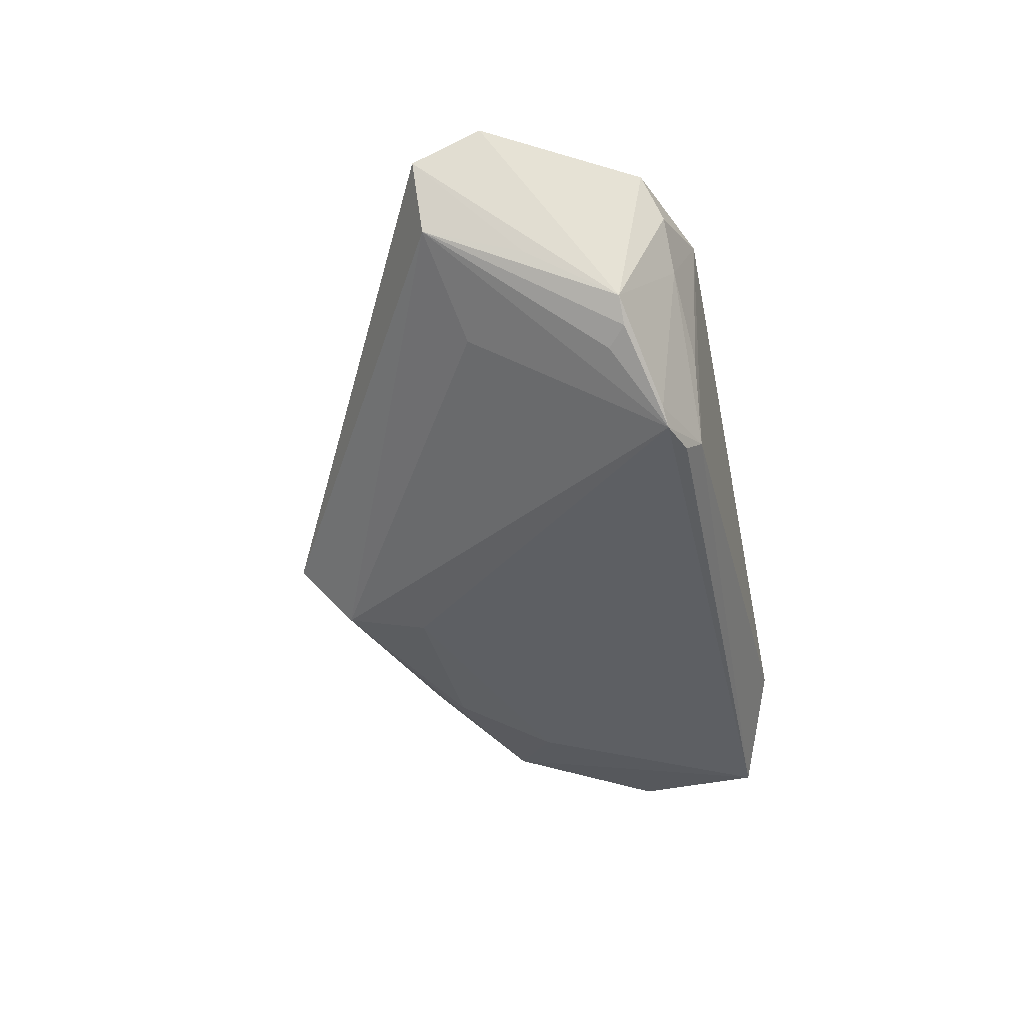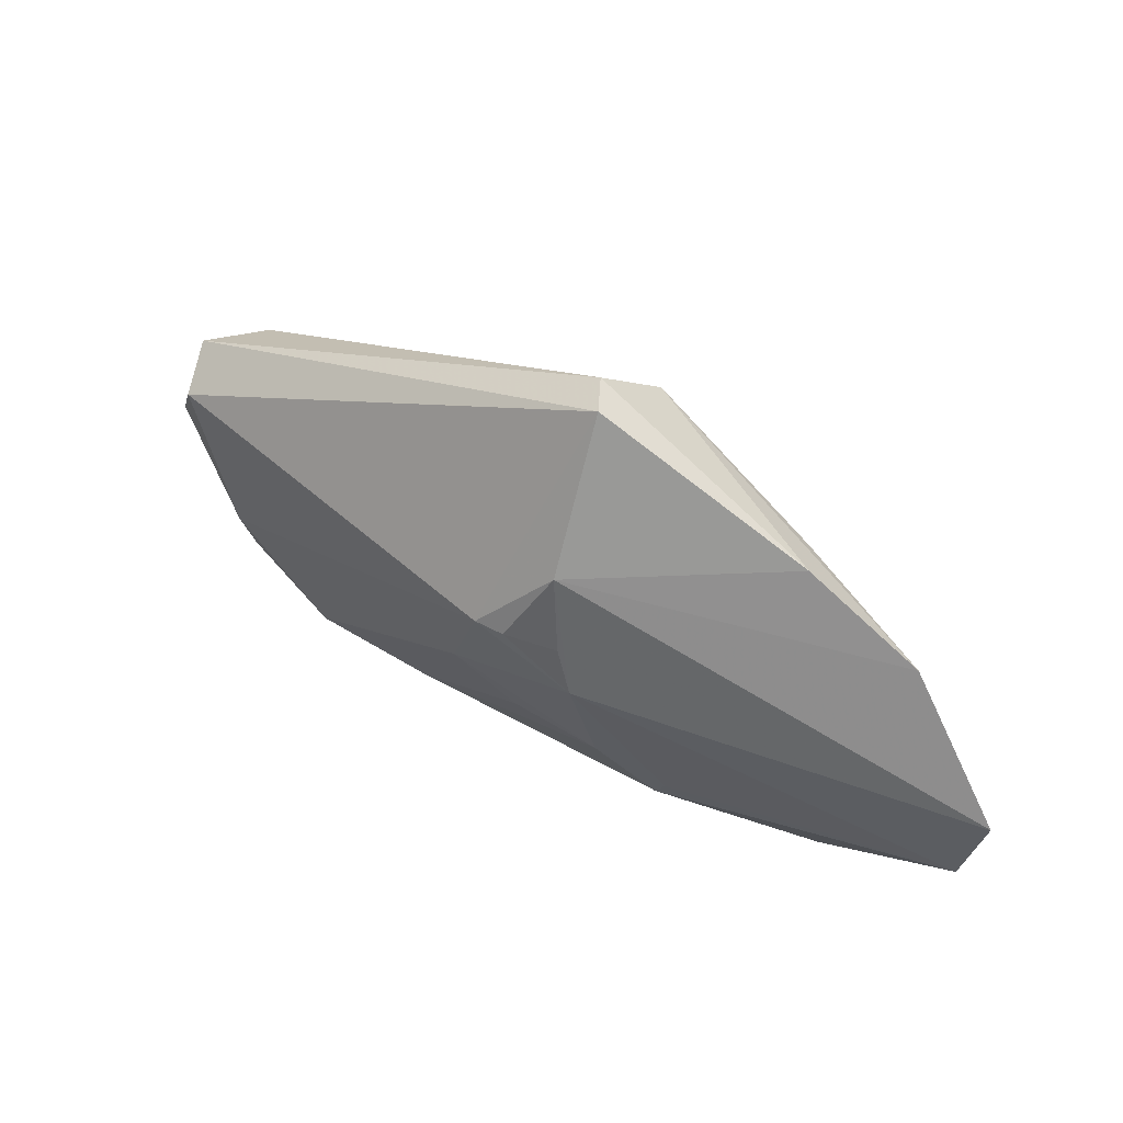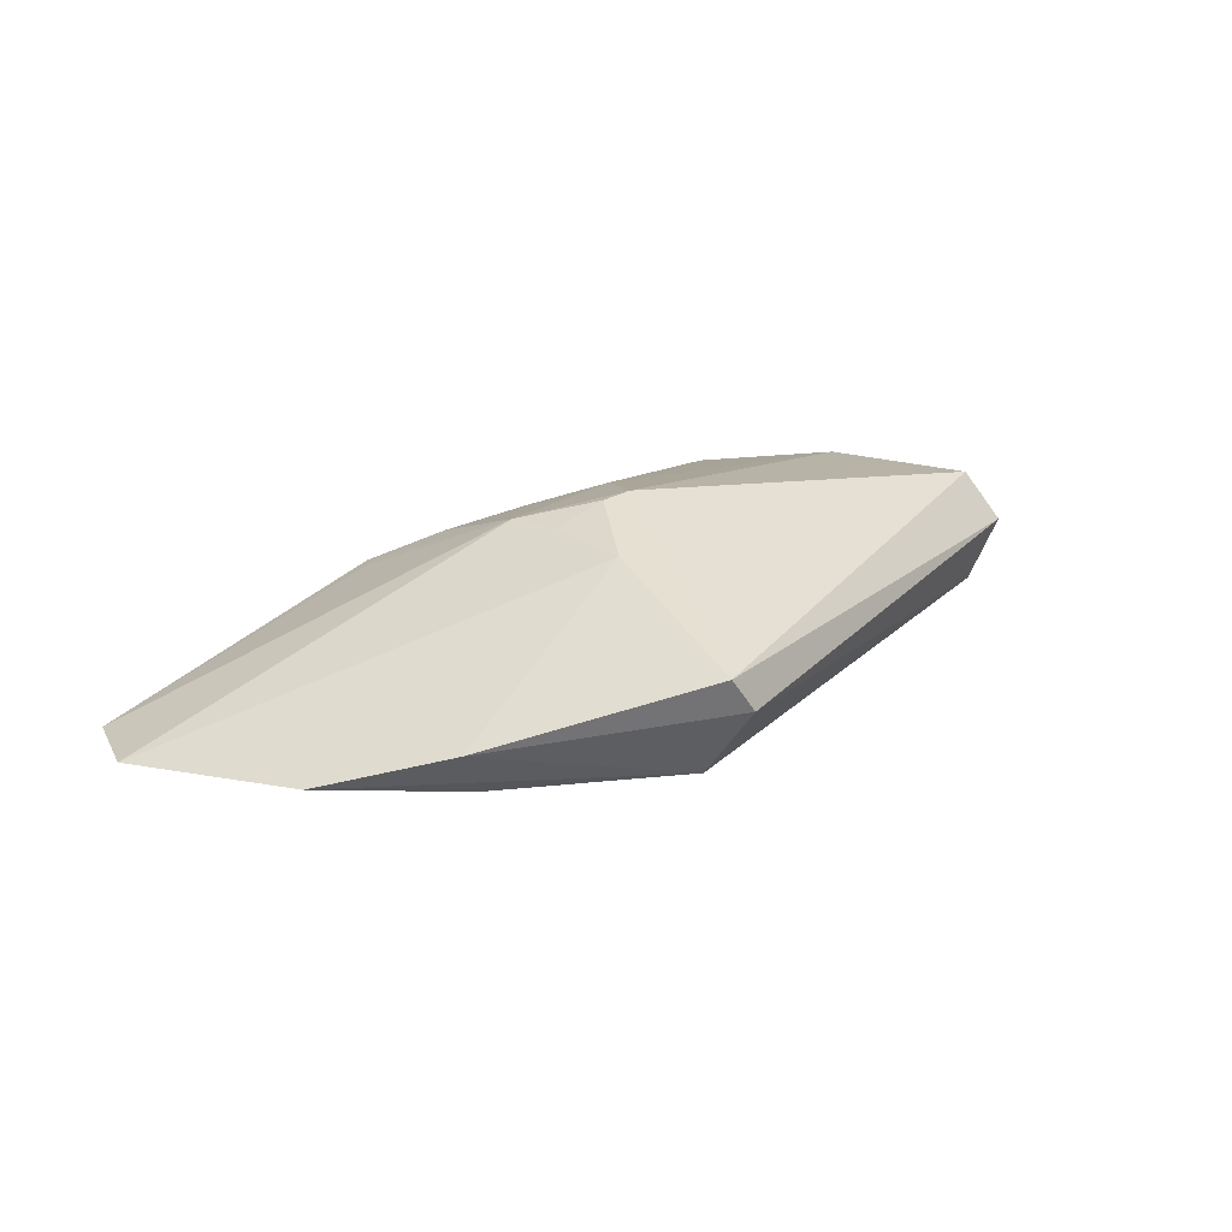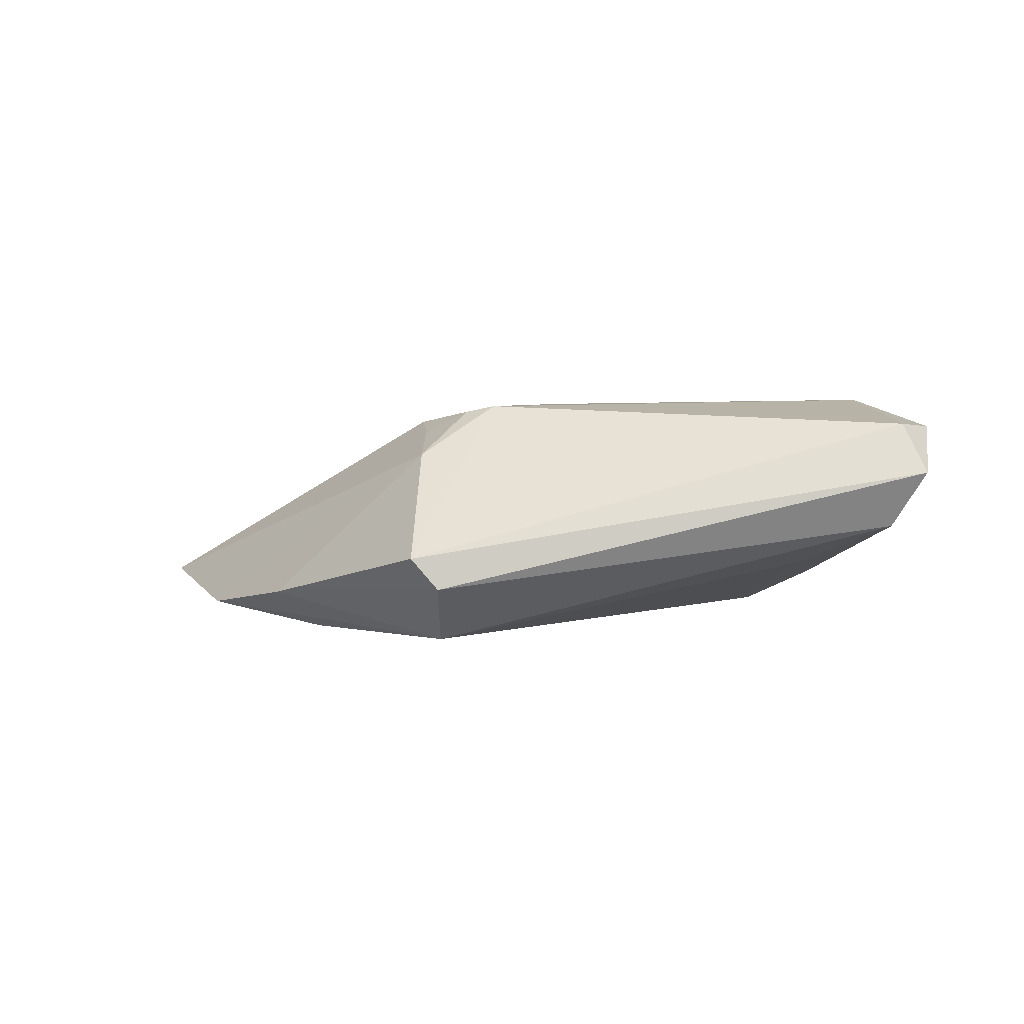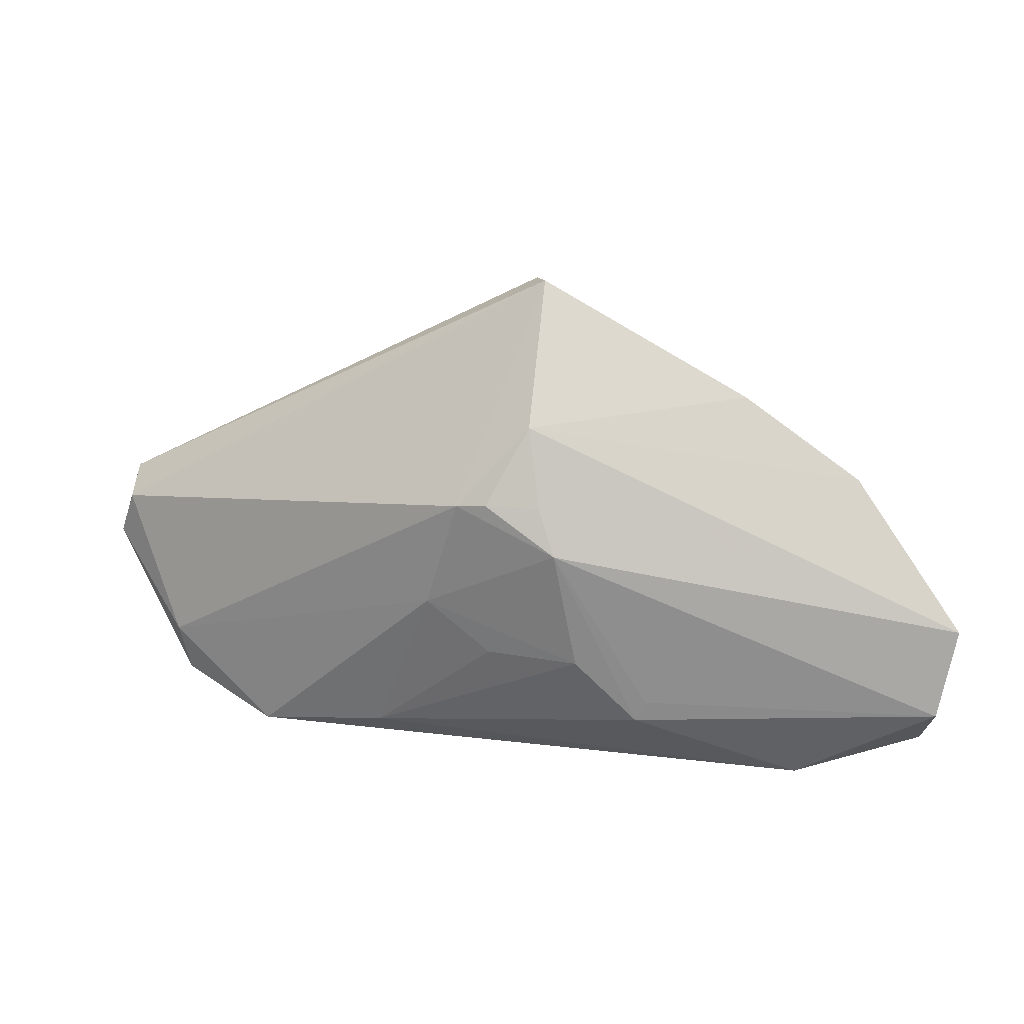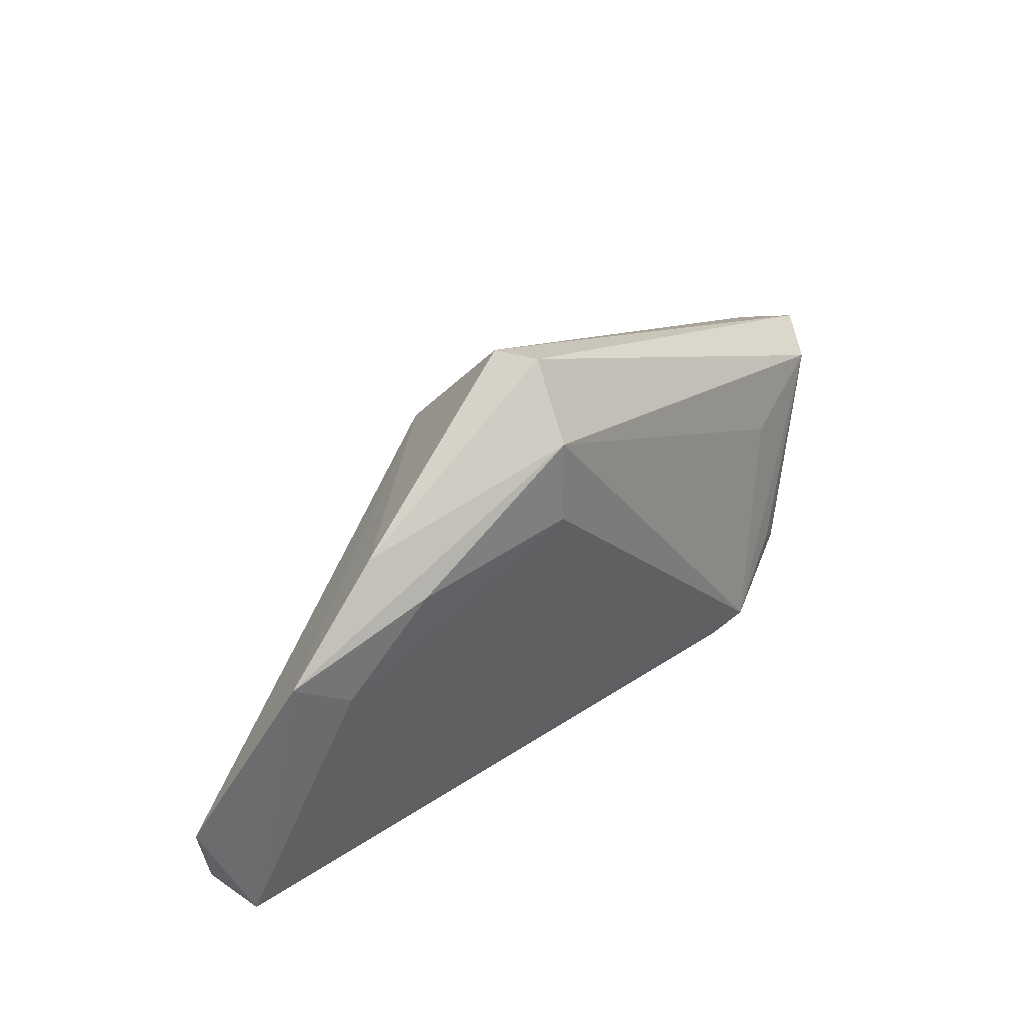
<metadata>
{"format":"obj","ext":"obj","renderer":"f3d","projection":"perspective","resolution":1024,"background":"white","views":[{"elev":-40.2,"azim":-77.9,"up":"+Z"},{"elev":55.8,"azim":44.4,"up":"+Y"},{"elev":10.0,"azim":150.0,"up":"+Z"},{"elev":8.5,"azim":-163.0,"up":"+Z"},{"elev":17.5,"azim":30.8,"up":"+Y"},{"elev":44.8,"azim":142.6,"up":"+Y"}]}
</metadata>
<code>
v 0.04949 0.01519 -0.01317
v 0.04229 0.009635 -0.01479
v 0.005113 0.01281 0.01819
v -0.04335 -0.02057 0.01672
v 0.02693 -0.01728 0.007341
v -0.04845 -0.005371 -0.0001639
v -0.04299 -0.01667 -0.005099
v -0.0534 0.00477 0.01654
v 0.00817 0.02164 -0.01479
v -0.05733 0.007392 0.01001
v 0.06333 -0.01521 -0.01026
v 0.00667 0.03251 -0.0128
v -0.0398 -0.02287 0.01174
v 0.03001 0.0207 -0.01467
v 0.01551 0.01297 0.01422
v 0.007732 -0.008719 0.01433
v -0.02605 -0.02435 -0.001815
v 0.05973 -0.02075 -0.01478
v -0.03765 -0.01434 -0.008943
v -0.05637 -0.001224 0.01567
v -0.02254 -0.02197 -0.01439
v 0.01825 0.006915 0.01491
v -0.02754 -0.02026 -0.01479
v 0.01265 0.02316 0.01192
v 0.01987 -0.008949 0.0117
v -0.05249 0.007034 0.002101
v 0.04513 -0.02581 -0.005916
v -0.01079 -0.02283 0.01419
v 0.004451 0.03991 -0.004331
v -0.03837 0.004238 -0.004469
v -0.02933 -0.02581 0.01659
v -0.04002 -0.01677 -0.007608
v -0.04429 -0.01411 0.01813
v 0.009111 0.01321 0.01729
v -0.0002718 -0.001841 0.0174
v 0.0652 -0.003377 -0.01197
v 0.02828 -0.01445 0.00714
v -0.0352 -0.02328 0.005874
v 0.03449 0.02566 -0.008896
v -0.02036 -0.02382 -0.01197
v -0.02984 -0.01996 -0.01313
v 0.008077 0.0405 -0.0001344
f 20 10 7
f 8 10 20
f 42 10 8
f 6 10 26
f 26 7 6
f 6 7 10
f 42 8 3
f 18 1 36
f 2 1 18
f 21 23 18
f 18 23 2
f 33 8 20
f 33 3 8
f 26 23 19
f 26 12 30
f 30 23 26
f 12 23 30
f 2 23 9
f 9 23 12
f 39 1 12
f 14 1 2
f 12 1 14
f 2 9 14
f 14 9 12
f 42 3 24
f 24 39 42
f 24 3 34
f 34 15 24
f 36 1 24
f 1 39 24
f 20 7 4
f 4 33 20
f 31 33 4
f 28 31 27
f 27 5 28
f 22 15 34
f 34 3 22
f 36 24 22
f 22 24 15
f 11 5 27
f 11 18 36
f 27 18 11
f 36 22 11
f 32 19 23
f 32 41 7
f 23 41 32
f 32 7 26
f 26 19 32
f 7 41 38
f 42 39 29
f 29 39 12
f 29 12 26
f 29 10 42
f 26 10 29
f 37 22 5
f 5 11 37
f 37 11 22
f 31 4 13
f 13 38 31
f 13 4 7
f 7 38 13
f 40 41 23
f 40 38 41
f 40 23 21
f 21 18 40
f 40 18 27
f 27 31 40
f 35 22 3
f 35 33 31
f 3 33 35
f 31 28 35
f 28 16 35
f 5 22 25
f 25 28 5
f 25 16 28
f 22 35 25
f 25 35 16
f 31 38 17
f 17 40 31
f 38 40 17

</code>
